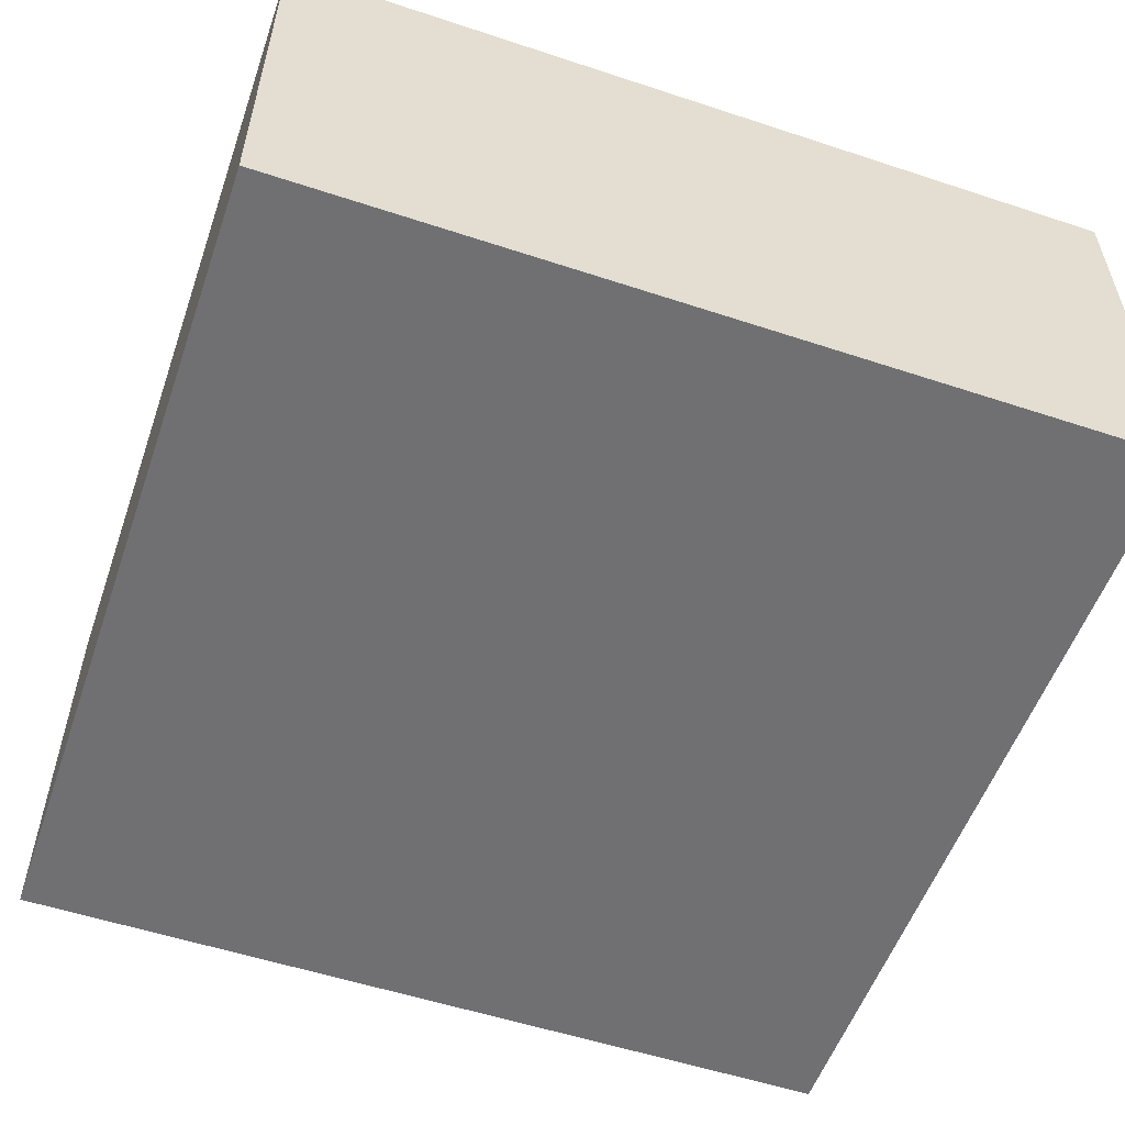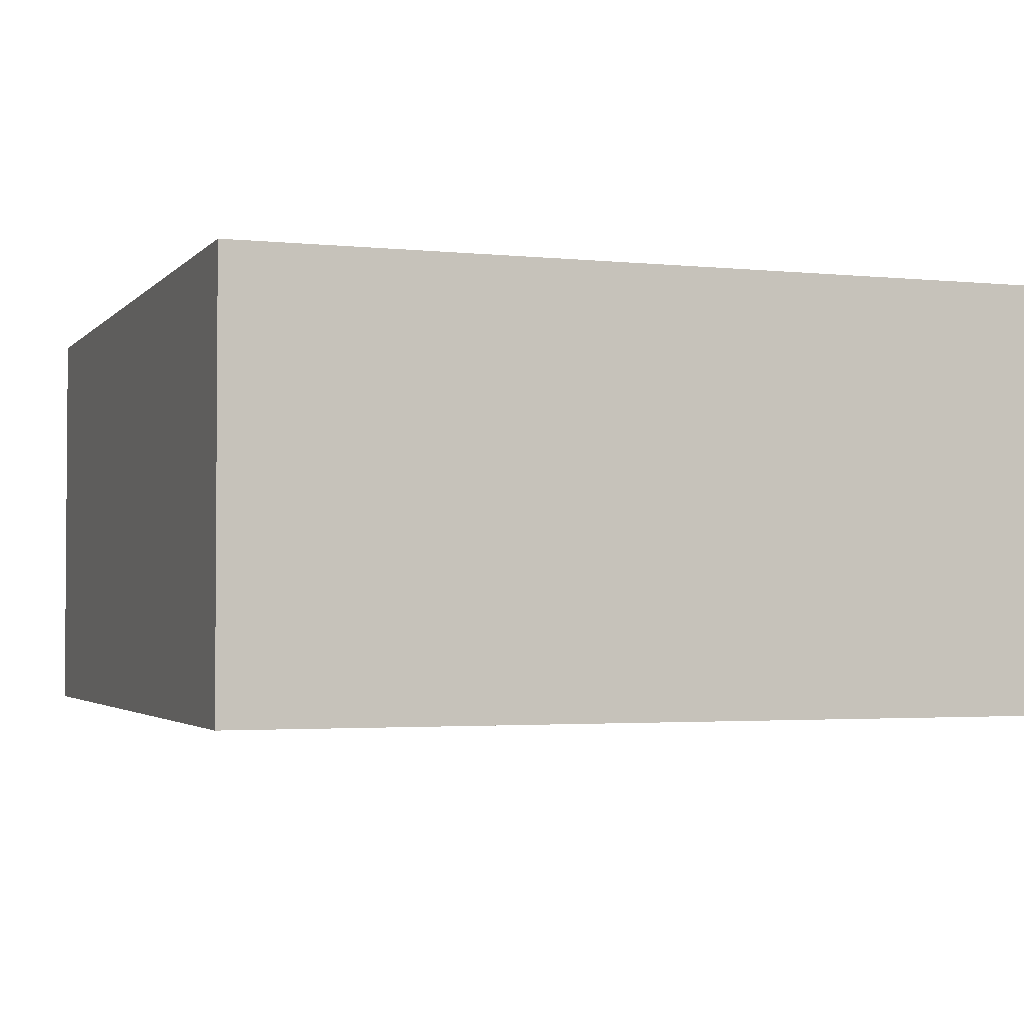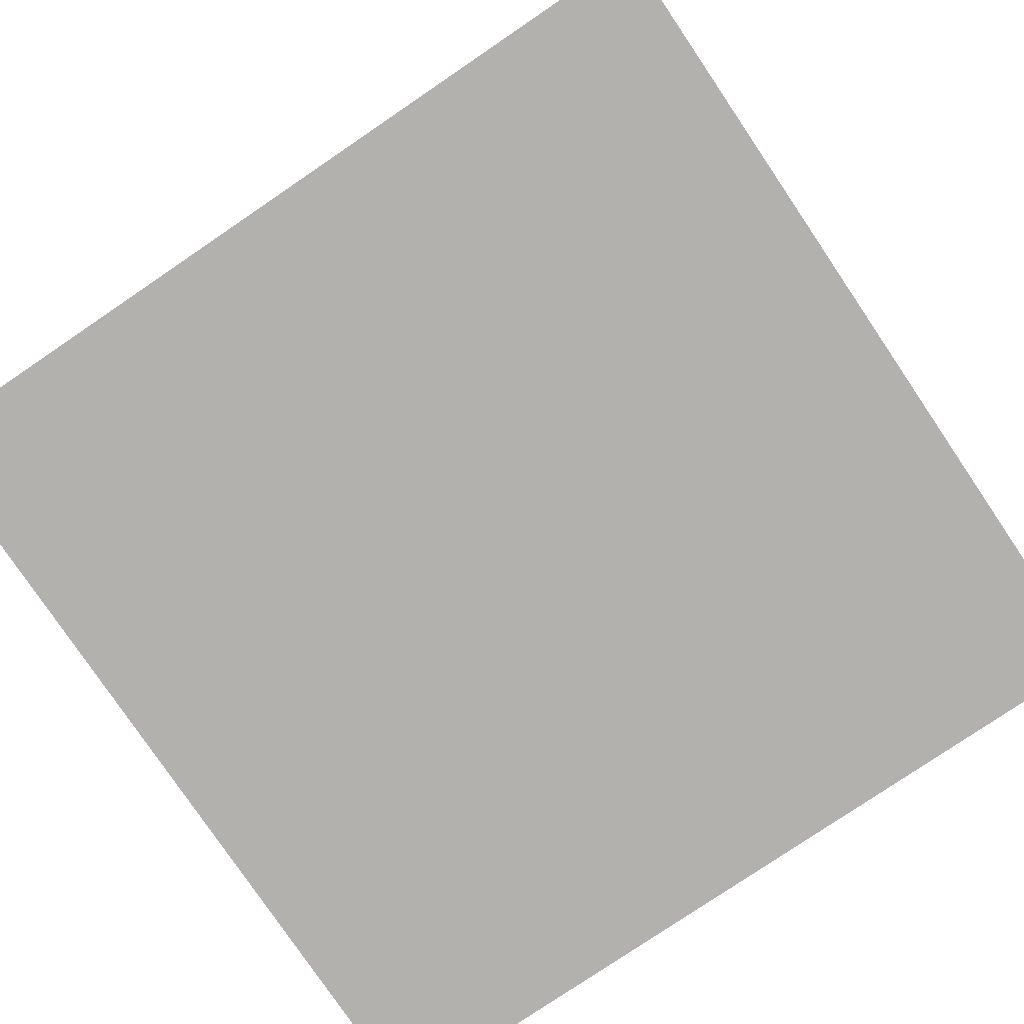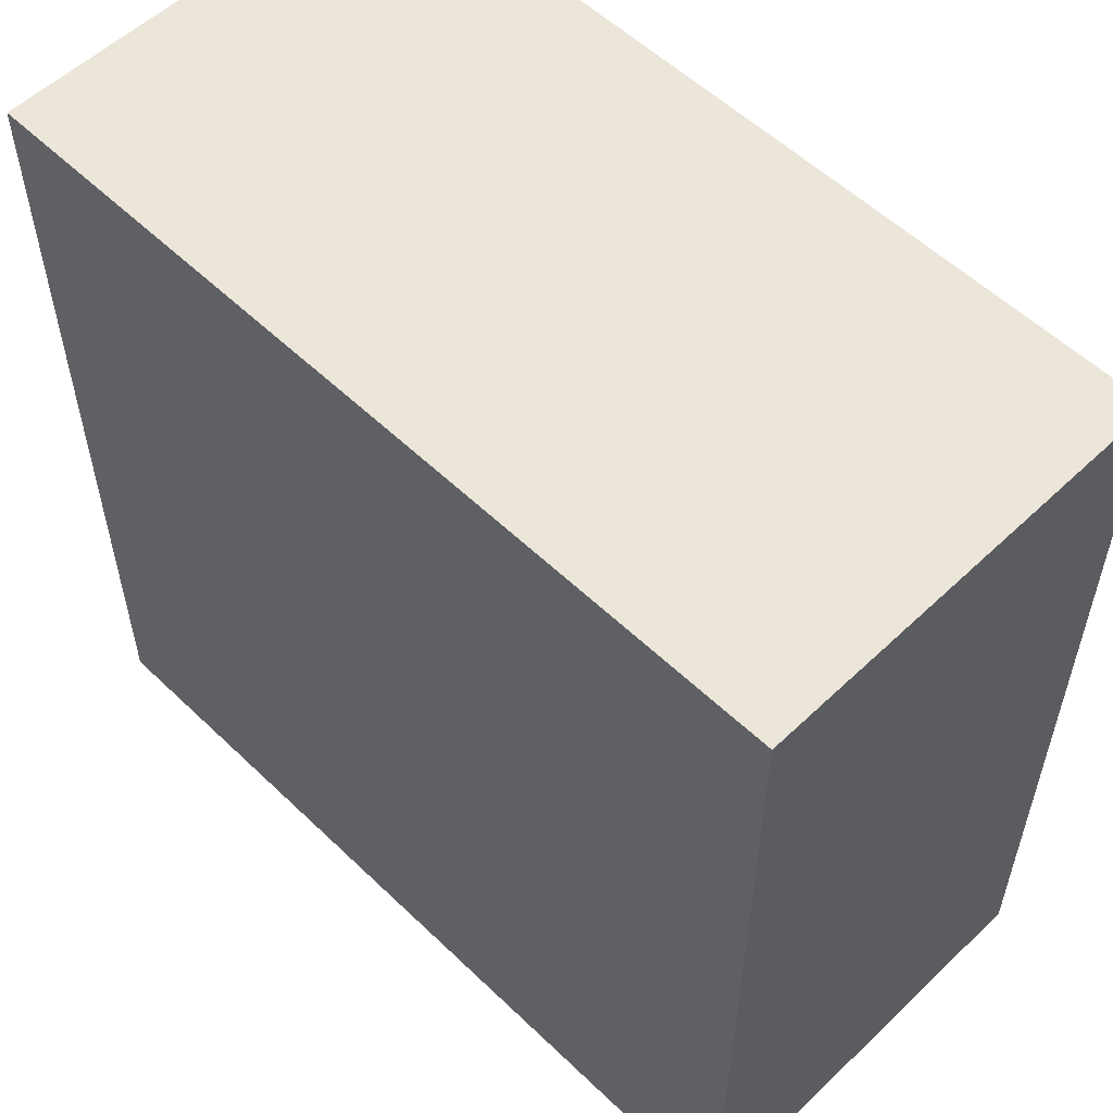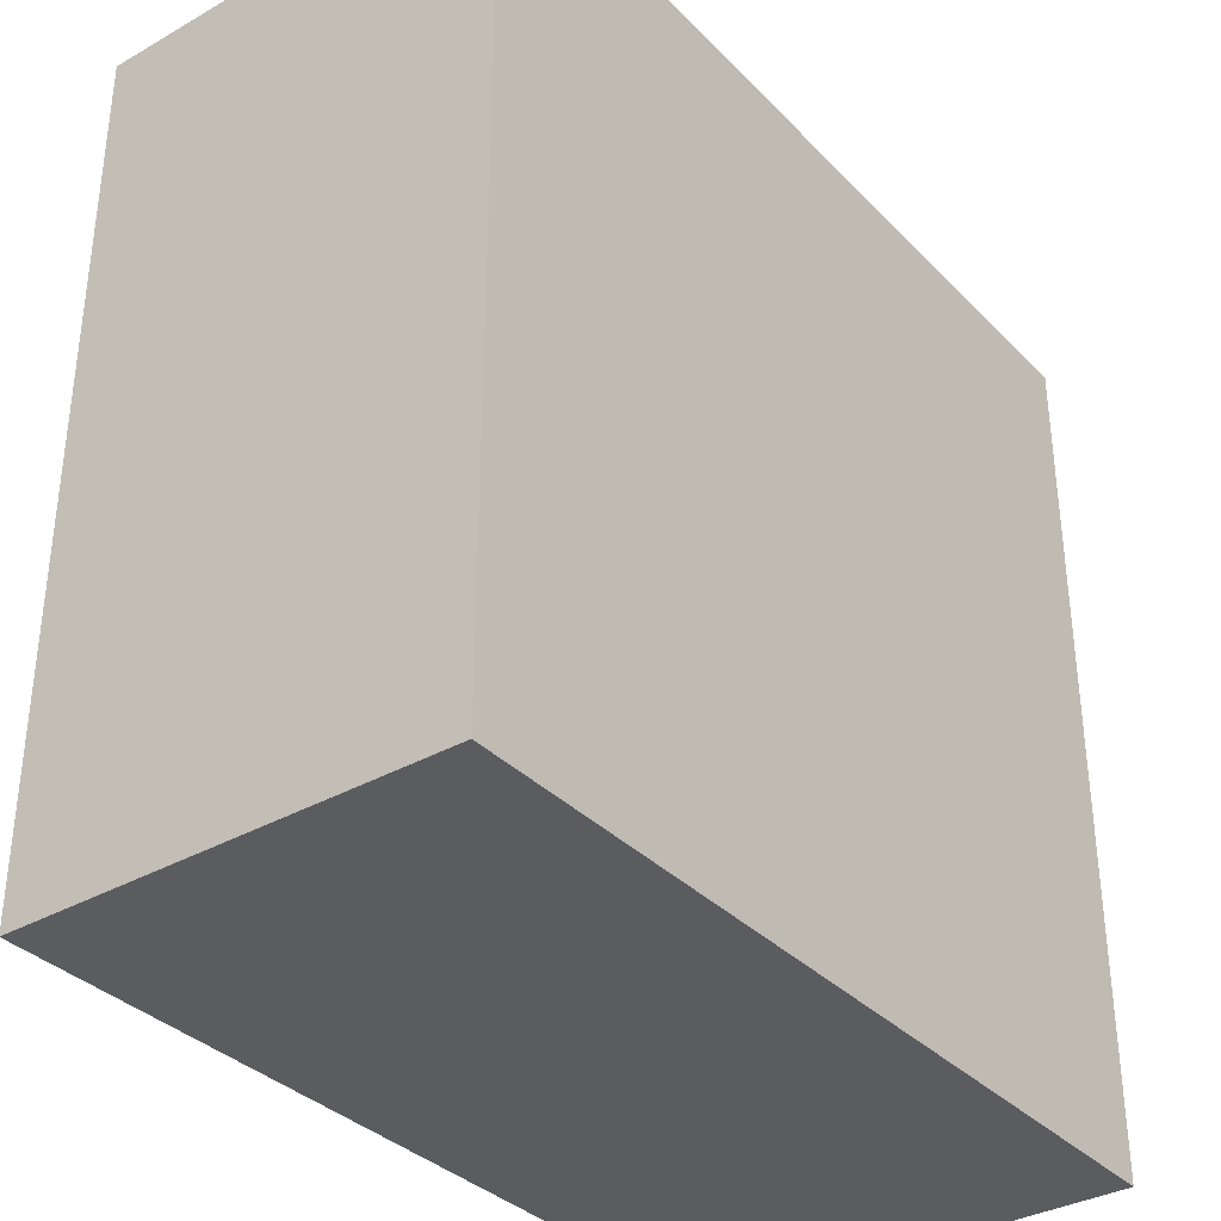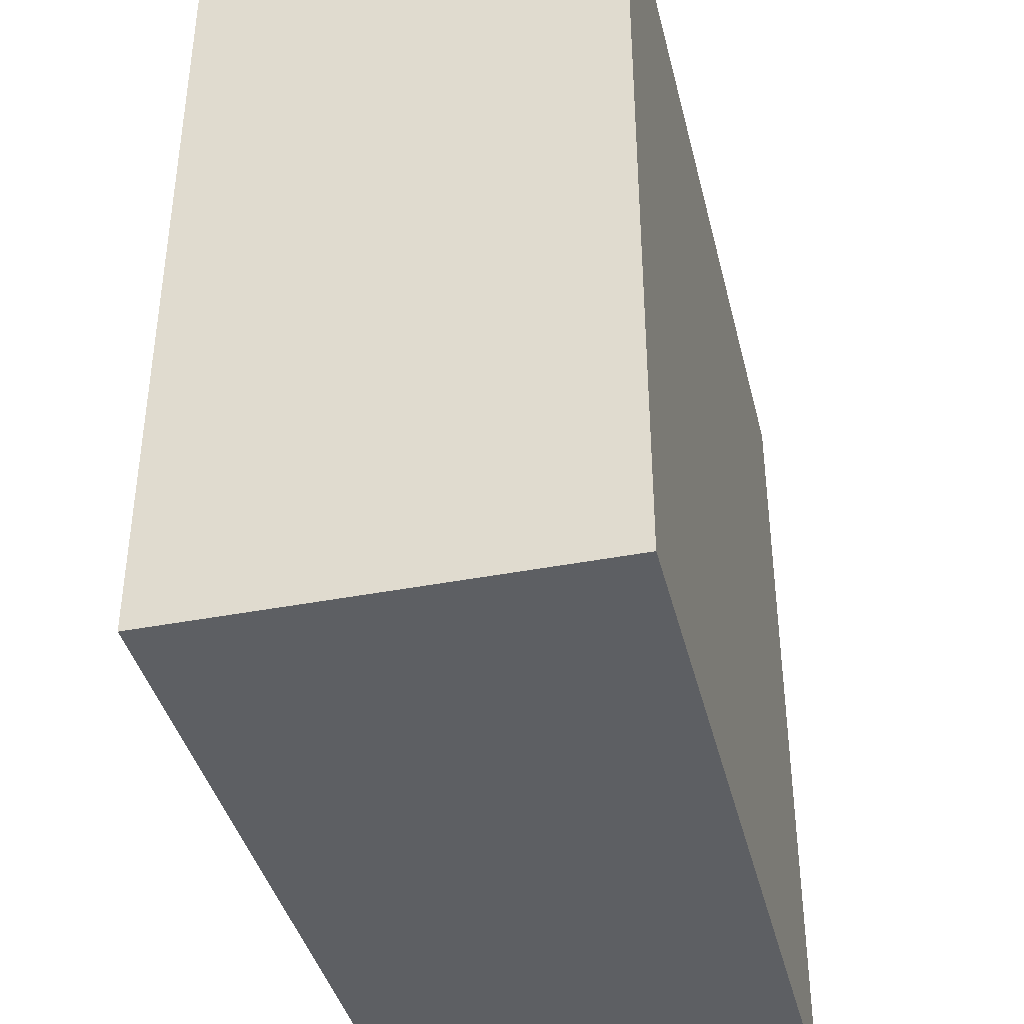
<metadata>
{"format":"obj","ext":"obj","renderer":"f3d","projection":"perspective","resolution":1024,"background":"white","views":[{"elev":-55.0,"azim":-19.2,"up":"+Z"},{"elev":-2.6,"azim":-109.9,"up":"+Z"},{"elev":-79.2,"azim":-55.9,"up":"+Z"},{"elev":55.8,"azim":45.1,"up":"+Y"},{"elev":-35.0,"azim":127.1,"up":"+Y"},{"elev":-39.9,"azim":-76.5,"up":"+Y"}]}
</metadata>
<code>
o cube
v 0.0625 0.125 0.0625
v 0.0625 0.125 0
v 0.0625 0 0.0625
v 0.0625 0 0
v -0.0625 0.125 0
v -0.0625 0.125 0.0625
v -0.0625 0 0
v -0.0625 0 0.0625
f 4 7 5 2
f 3 4 2 1
f 8 3 1 6
f 7 8 6 5
f 6 1 2 5
f 7 4 3 8

</code>
